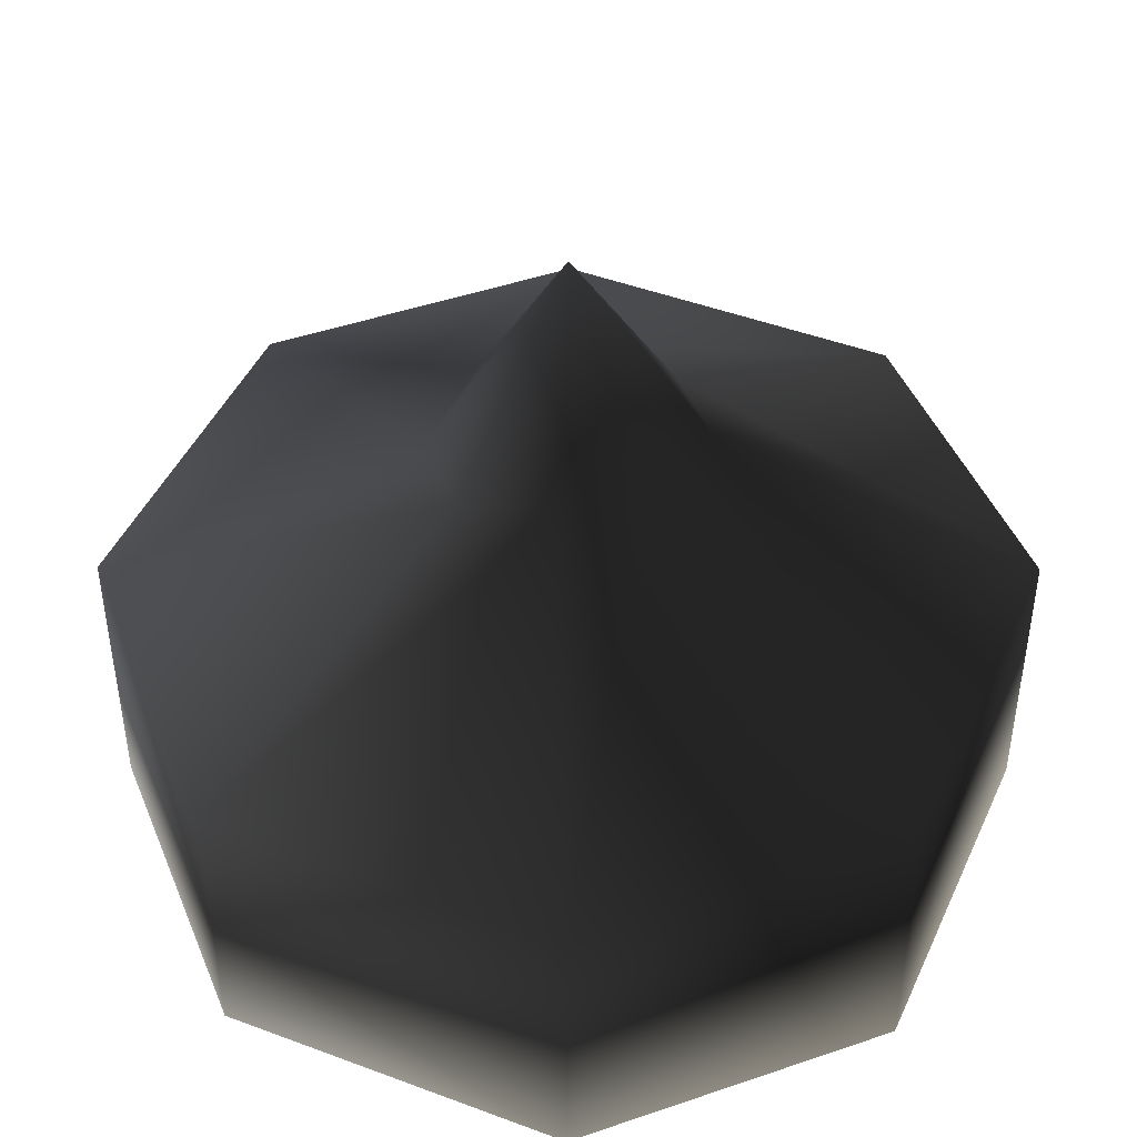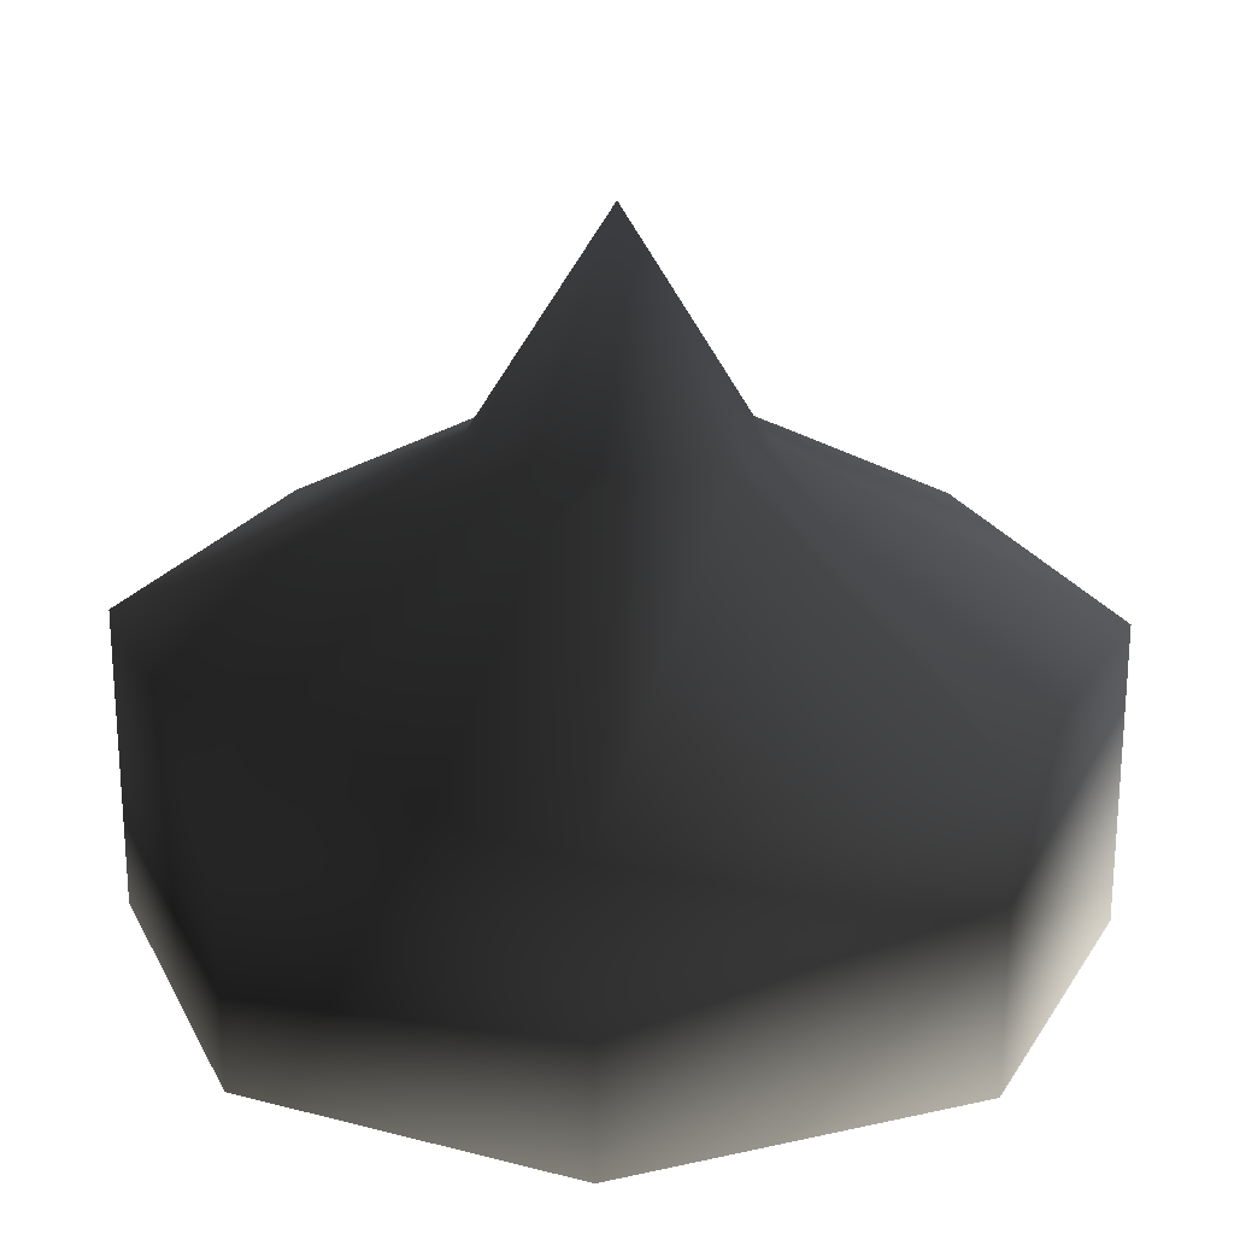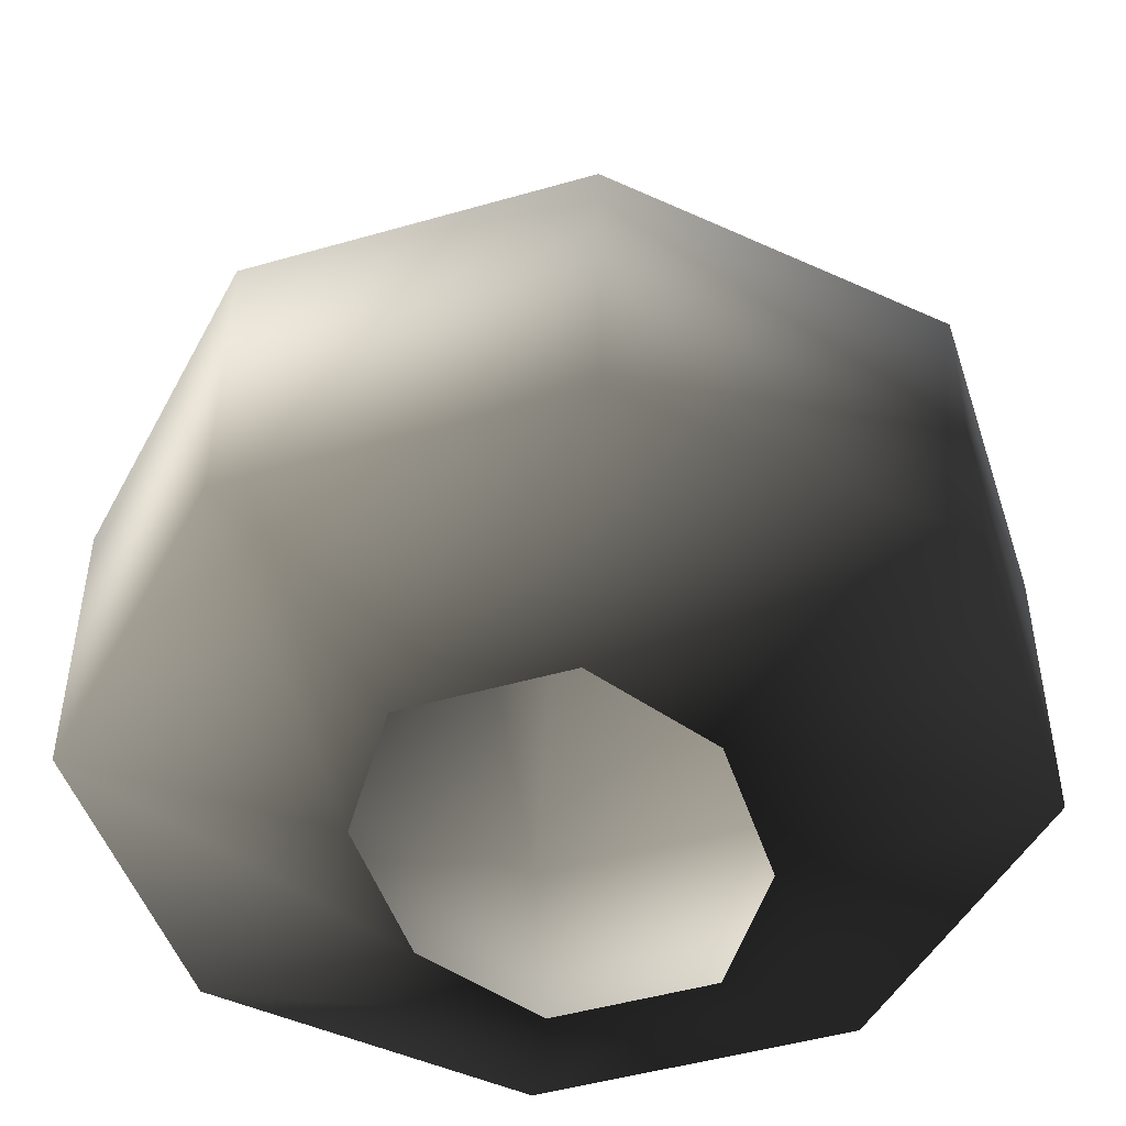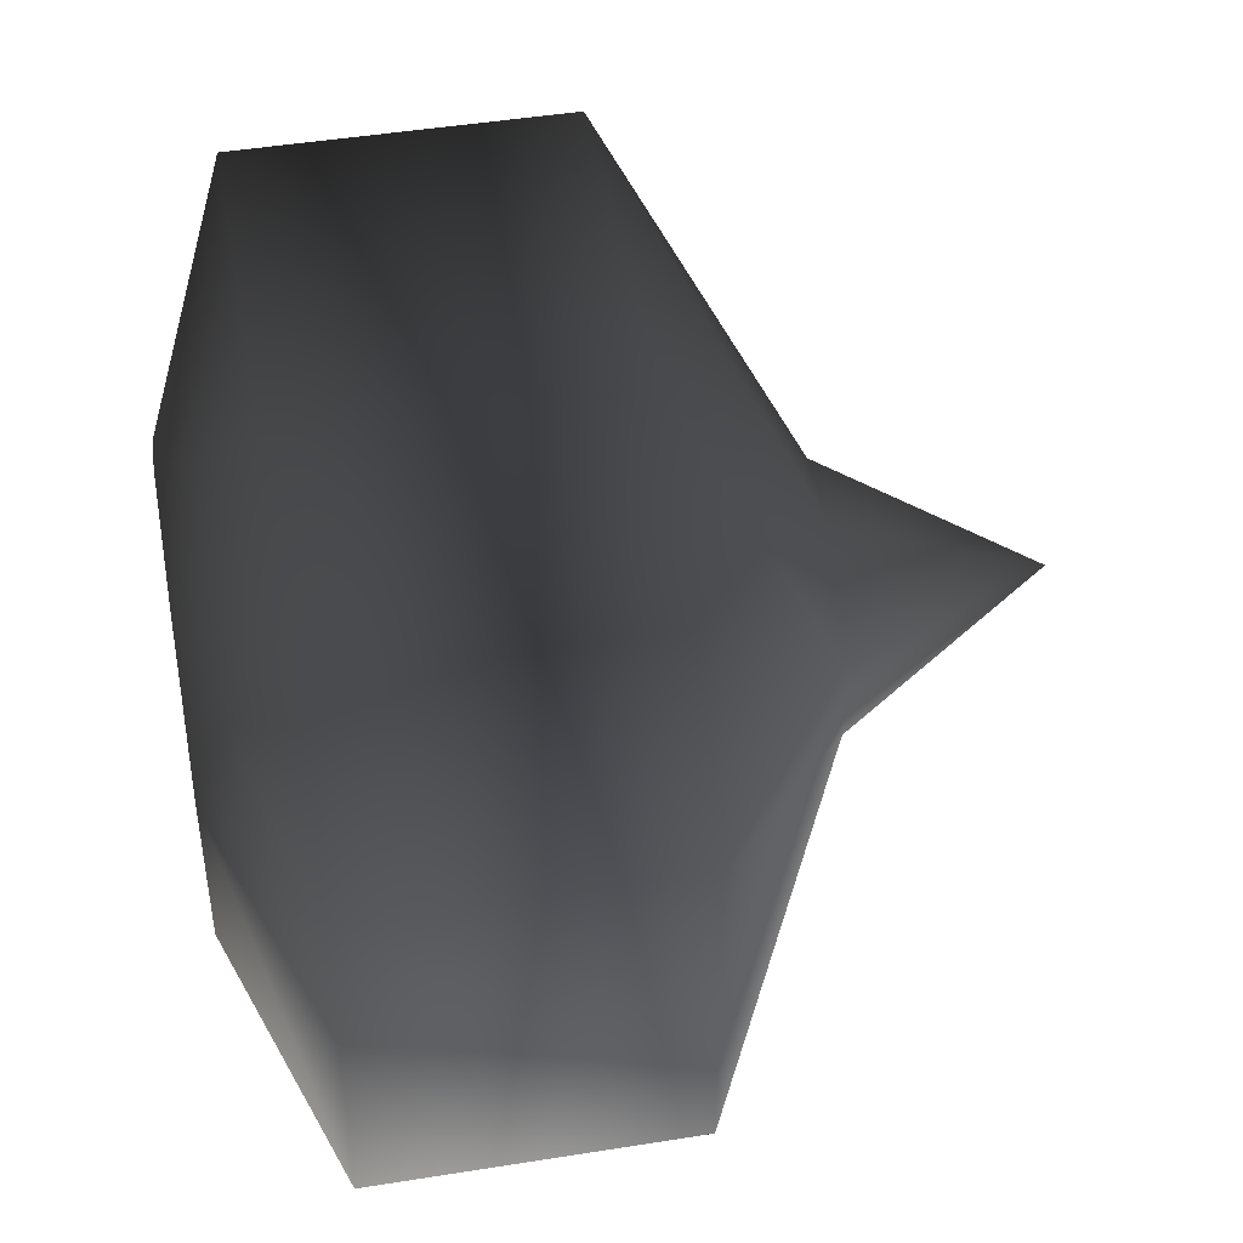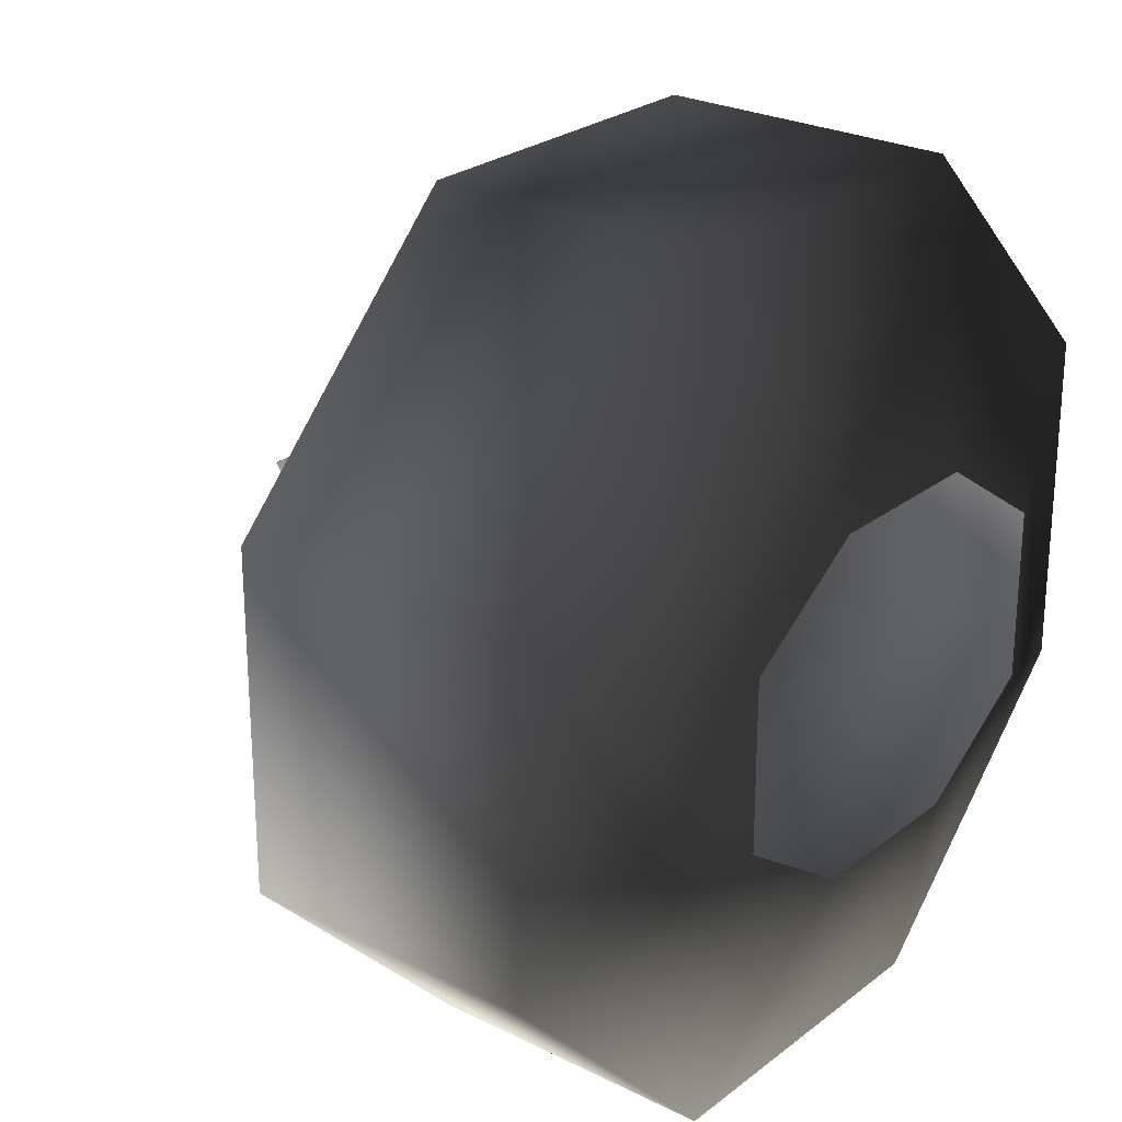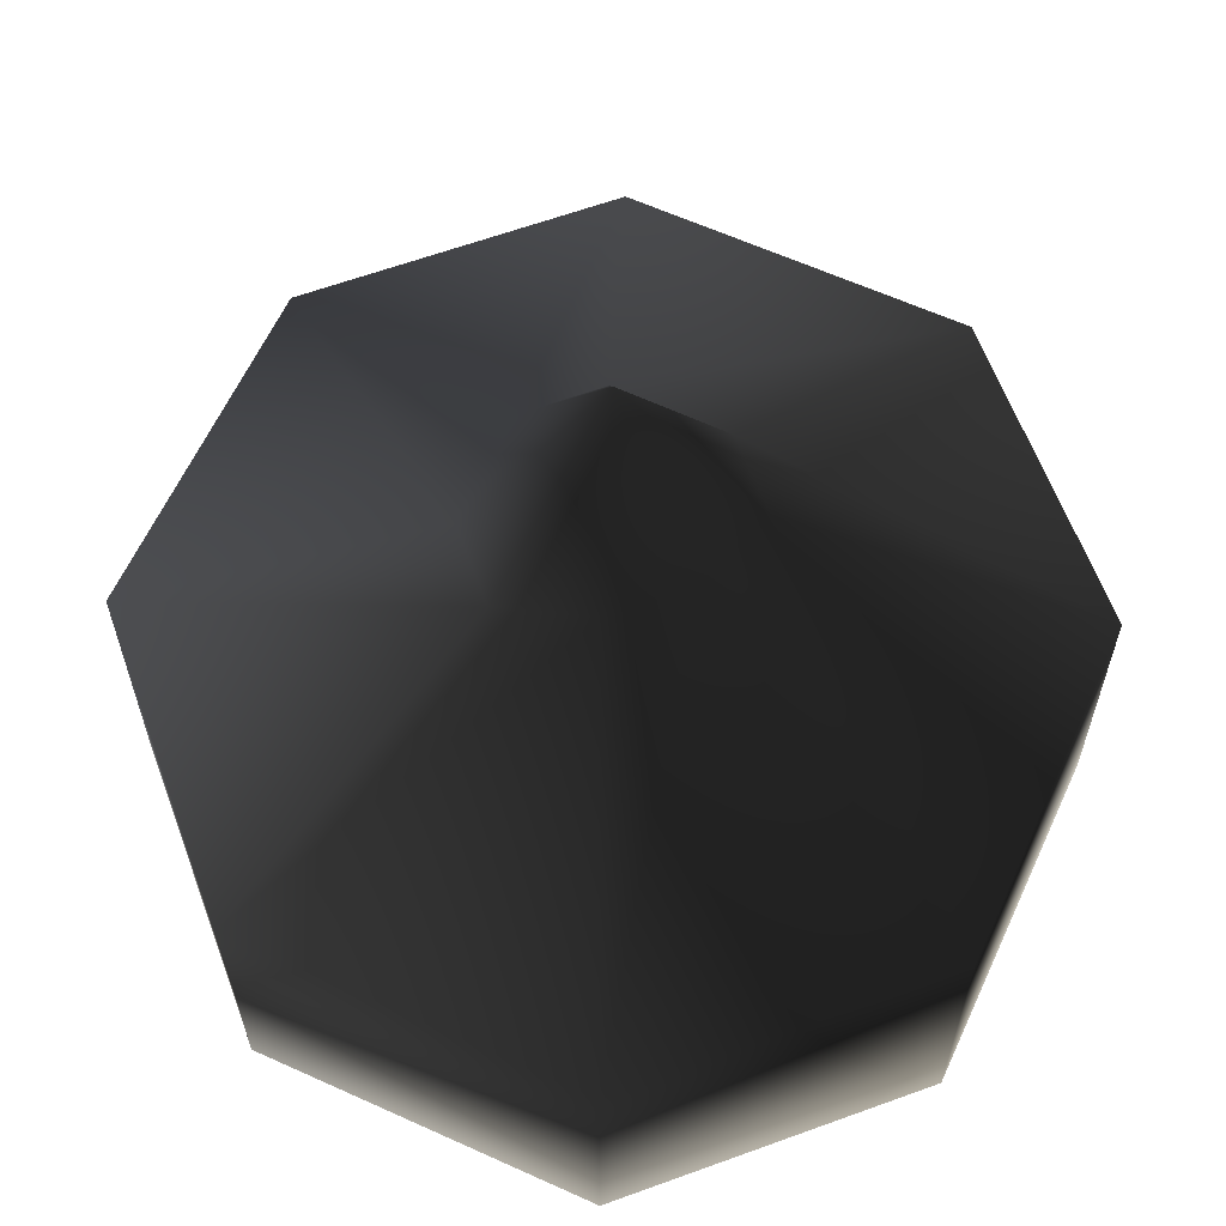
<metadata>
{"format":"obj","ext":"obj","renderer":"f3d","projection":"perspective","resolution":1024,"background":"white","views":[{"elev":45.3,"azim":158.4,"up":"+Y"},{"elev":22.6,"azim":-156.0,"up":"+Y"},{"elev":-48.0,"azim":107.9,"up":"+Y"},{"elev":46.4,"azim":79.6,"up":"+Z"},{"elev":25.3,"azim":-51.0,"up":"+Z"},{"elev":62.1,"azim":159.7,"up":"+Y"}]}
</metadata>
<code>
o 2750
v -4 9 -10
v 4 9 -10
v 4 2 -10
v -4 2 -10
v -10 9 -4
v -3 13 -1
v -1 13 -2
v 1 13 -2
v 10 9 -4
v 10 2 -4
v 5 0 -2
v 2 0 -4
v -2 0 -4
v -10 2 -4
v -10 9 4
v -3 13 1
v 0 18 0
v 3 13 -1
v 10 9 4
v 10 2 4
v 5 0 2
v 4 9 10
v 4 2 10
v 2 0 4
v -4 9 10
v -4 2 10
v -2 0 4
v -10 2 4
v -5 0 2
v -5 0 -2
v 3 13 1
v 1 13 3
v -1 13 3
f 1 2 3
f 1 3 4
f 1 4 5
f 1 5 6
f 1 6 7
f 1 7 2
f 2 7 8
f 2 8 9
f 2 9 10
f 2 10 3
f 3 10 11
f 3 11 12
f 3 12 4
f 4 12 13
f 4 13 14
f 4 14 5
f 5 14 15
f 5 15 16
f 5 16 6
f 6 16 17
f 6 17 7
f 7 17 8
f 8 17 18
f 8 18 9
f 9 18 19
f 9 19 20
f 9 20 10
f 10 20 21
f 10 21 11
f 19 22 23
f 19 23 20
f 20 23 24
f 20 24 21
f 22 25 26
f 22 26 23
f 23 26 27
f 23 27 24
f 25 15 28
f 25 28 26
f 26 28 29
f 26 29 27
f 15 14 28
f 28 14 30
f 28 30 29
f 18 31 19
f 19 31 22
f 22 31 32
f 22 32 25
f 25 32 33
f 25 33 15
f 15 33 16
f 16 33 17
f 17 33 32
f 17 32 31
f 17 31 18
f 14 13 30

</code>
